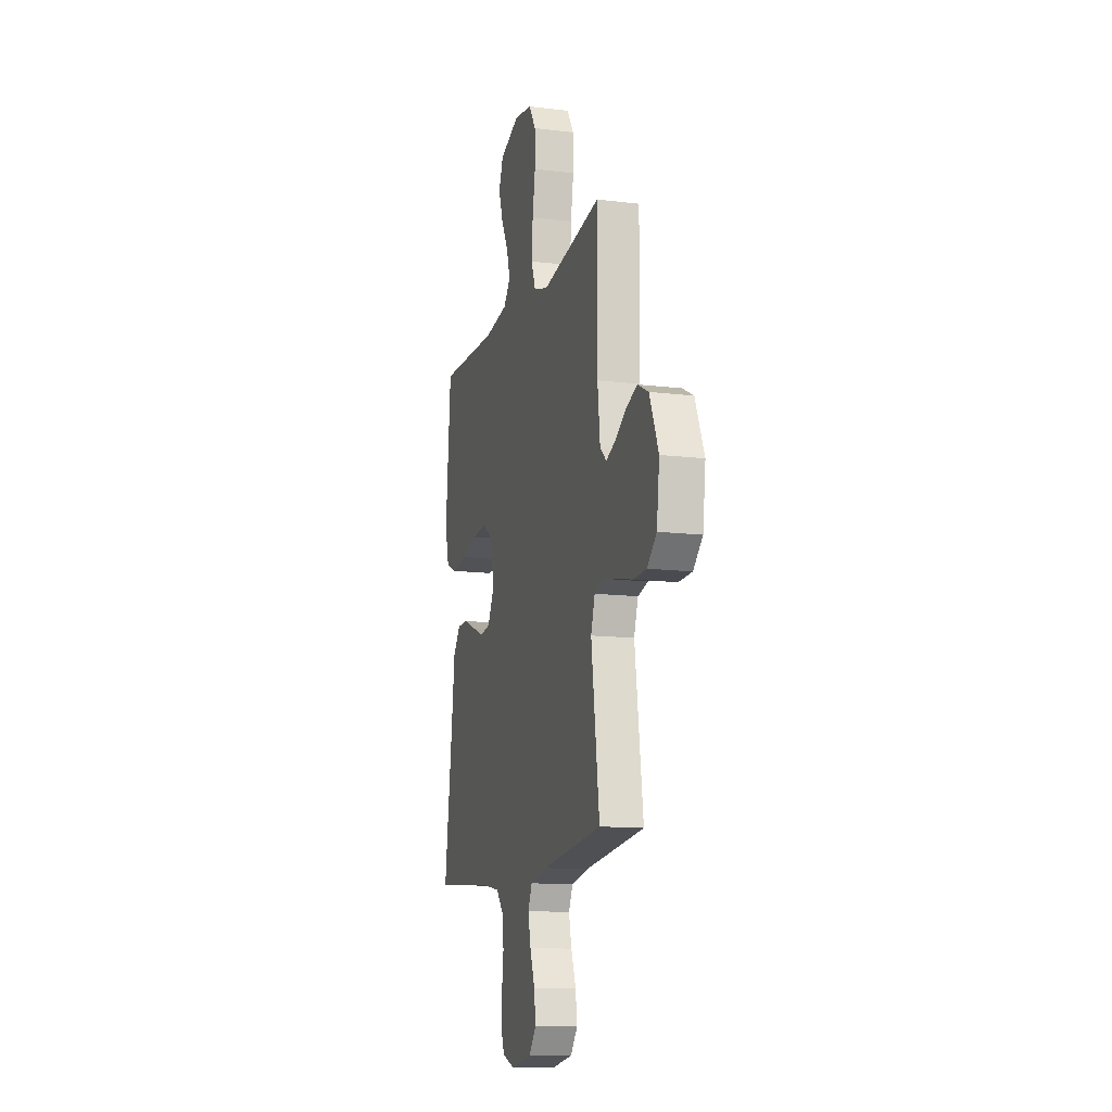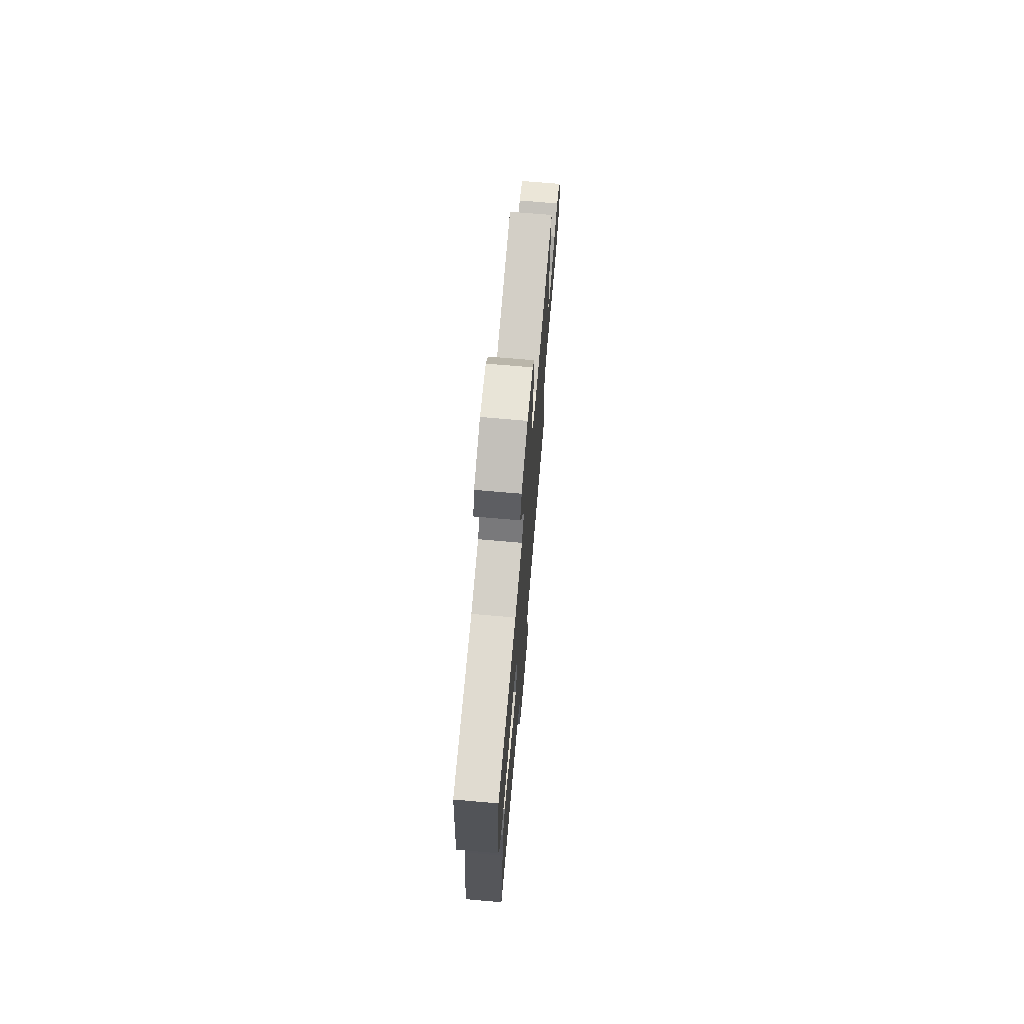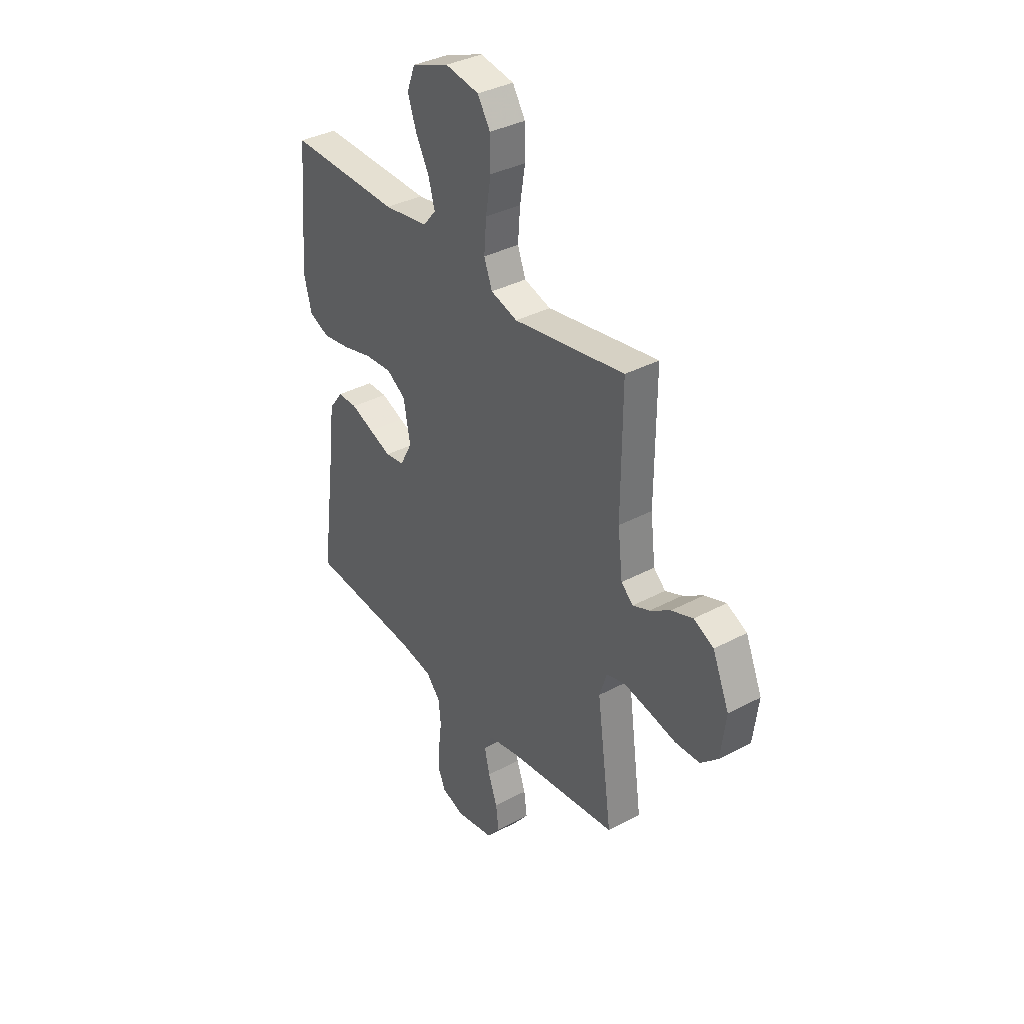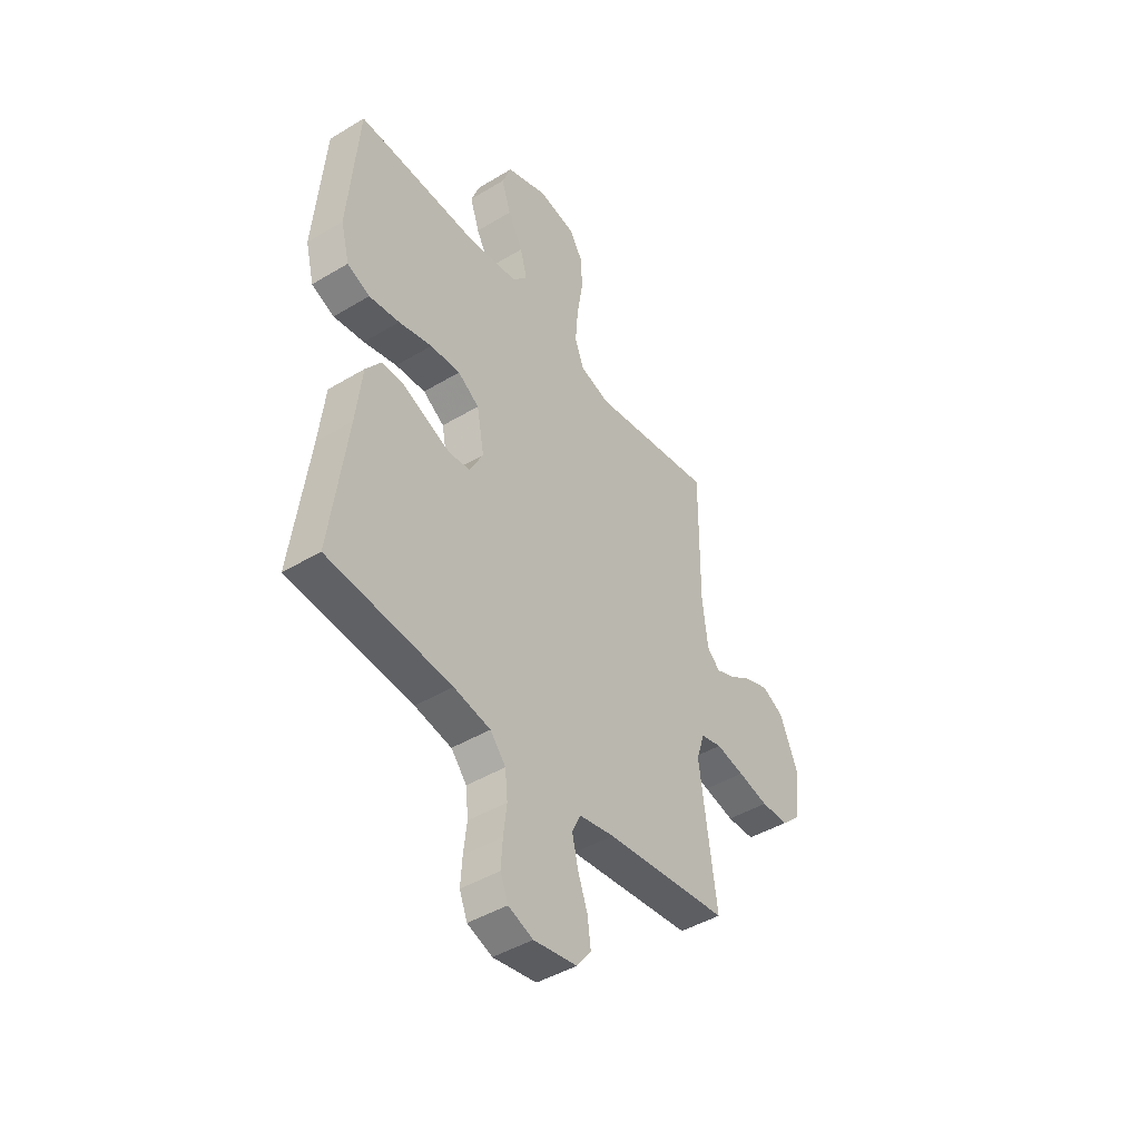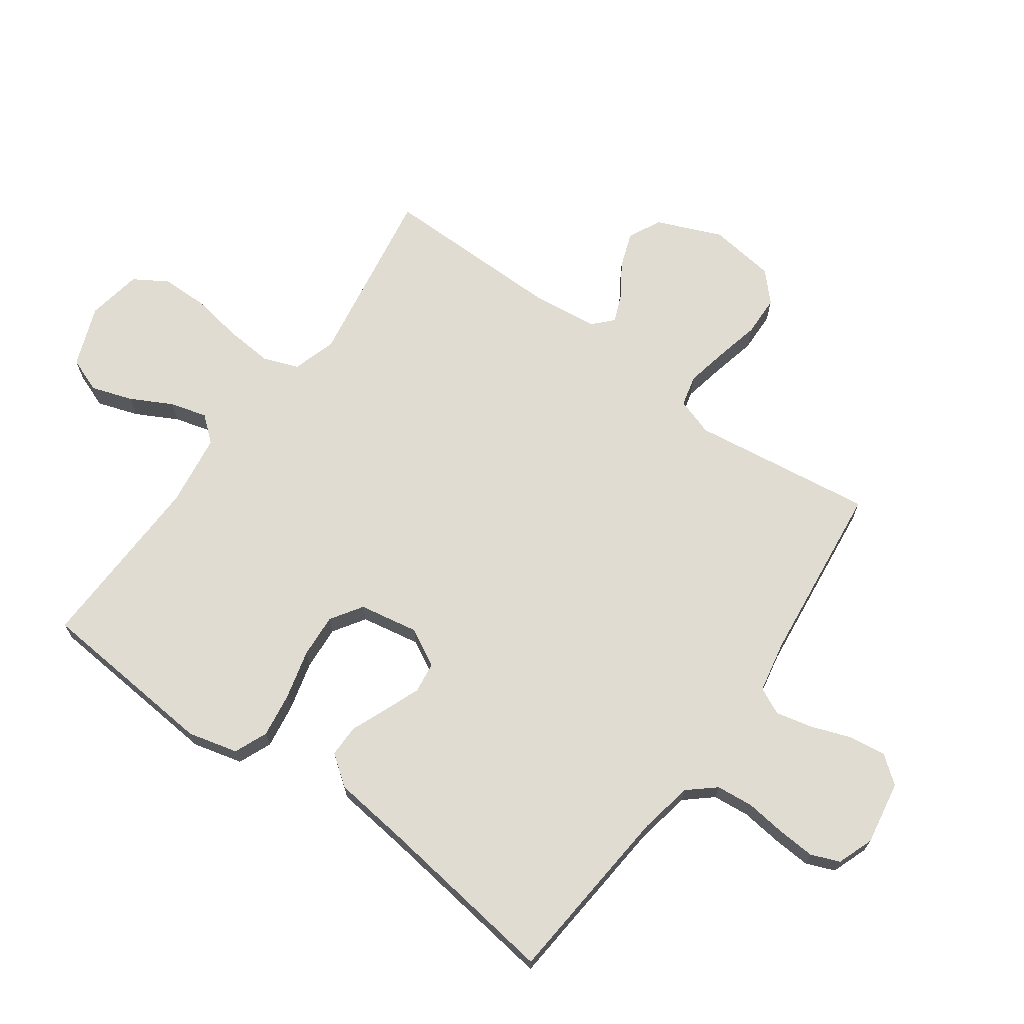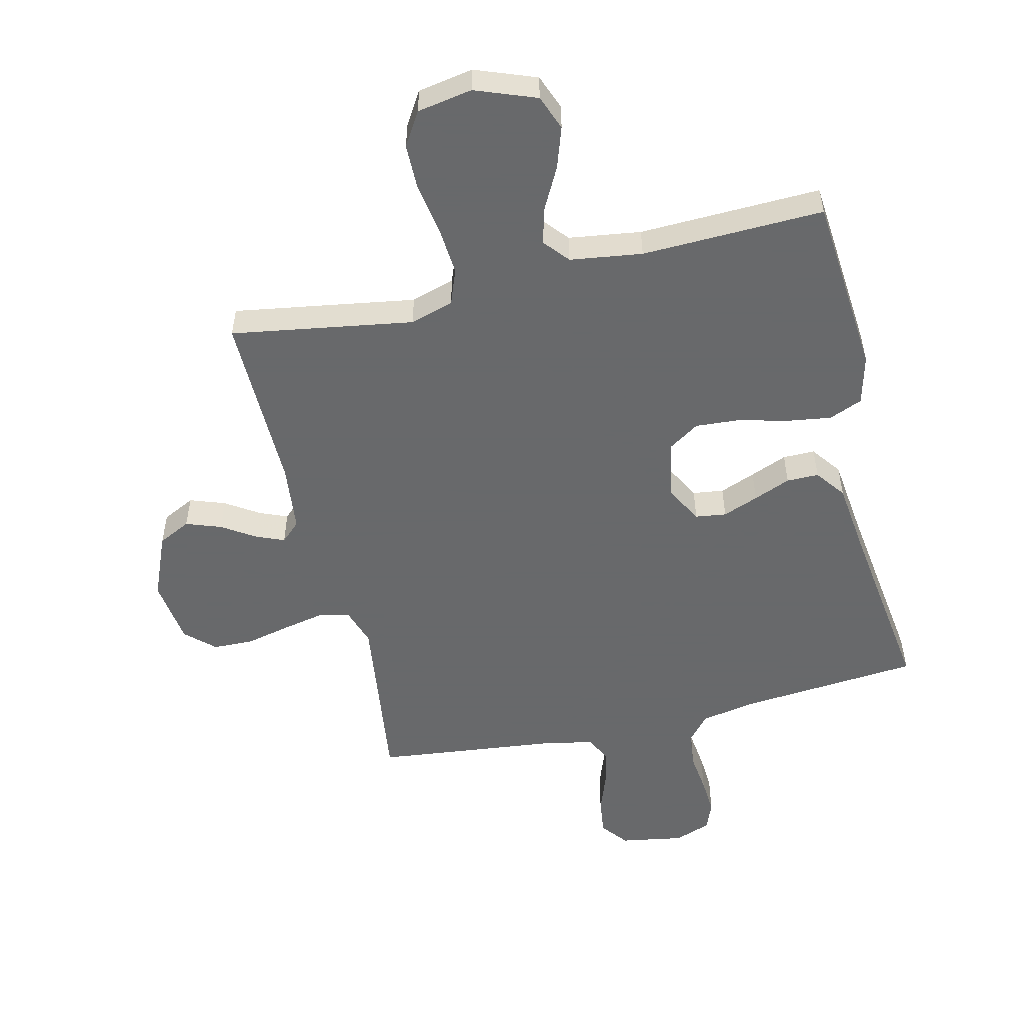
<metadata>
{"format":"obj","ext":"obj","renderer":"f3d","projection":"perspective","resolution":1024,"background":"white","views":[{"elev":-12.8,"azim":-105.9,"up":"+Z"},{"elev":71.6,"azim":95.0,"up":"+Z"},{"elev":36.0,"azim":-125.1,"up":"+Z"},{"elev":-44.5,"azim":125.0,"up":"+Z"},{"elev":69.2,"azim":125.8,"up":"+Y"},{"elev":-52.6,"azim":13.5,"up":"+Y"}]}
</metadata>
<code>
v -0.5 0.07 -0.5
v -0.459 0.07 -0.2
v -0.479 0.07 -0.138
v -0.53 0.07 -0.125
v -0.599 0.07 -0.139
v -0.673 0.07 -0.156
v -0.74 0.07 -0.154
v -0.787 0.07 -0.11
v -0.801 0.07 0
v -0.756 0.07 0.107
v -0.702 0.07 0.134
v -0.644 0.07 0.113
v -0.589 0.07 0.077
v -0.543 0.07 0.058
v -0.511 0.07 0.088
v -0.498 0.07 0.2
v -0.5 0.07 0.5
v -0.2 0.07 0.451
v -0.128 0.07 0.473
v -0.106 0.07 0.531
v -0.112 0.07 0.61
v -0.126 0.07 0.695
v -0.125 0.07 0.772
v -0.091 0.07 0.827
v 0 0.07 0.843
v 0.1 0.07 0.805
v 0.122 0.07 0.747
v 0.099 0.07 0.679
v 0.063 0.07 0.611
v 0.046 0.07 0.55
v 0.081 0.07 0.508
v 0.2 0.07 0.491
v 0.5 0.07 0.5
v 0.525 0.07 0.2
v 0.504 0.07 0.118
v 0.449 0.07 0.095
v 0.375 0.07 0.106
v 0.294 0.07 0.127
v 0.221 0.07 0.132
v 0.169 0.07 0.098
v 0.151 0.07 0
v 0.184 0.07 -0.062
v 0.235 0.07 -0.069
v 0.294 0.07 -0.046
v 0.355 0.07 -0.021
v 0.408 0.07 -0.021
v 0.445 0.07 -0.071
v 0.46 0.07 -0.2
v 0.5 0.07 -0.5
v 0.2 0.07 -0.526
v 0.111 0.07 -0.543
v 0.073 0.07 -0.587
v 0.067 0.07 -0.648
v 0.075 0.07 -0.715
v 0.079 0.07 -0.777
v 0.06 0.07 -0.824
v 0 0.07 -0.846
v -0.105 0.07 -0.828
v -0.14 0.07 -0.783
v -0.132 0.07 -0.722
v -0.108 0.07 -0.656
v -0.094 0.07 -0.595
v -0.115 0.07 -0.551
v -0.2 0.07 -0.534
v -0.5 0 -0.5
v -0.459 0 -0.2
v -0.479 0 -0.138
v -0.53 0 -0.125
v -0.599 0 -0.139
v -0.673 0 -0.156
v -0.74 0 -0.154
v -0.787 0 -0.11
v -0.801 0 0
v -0.756 0 0.107
v -0.702 0 0.134
v -0.644 0 0.113
v -0.589 0 0.077
v -0.543 0 0.058
v -0.511 0 0.088
v -0.498 0 0.2
v -0.5 0 0.5
v -0.2 0 0.451
v -0.128 0 0.473
v -0.106 0 0.531
v -0.112 0 0.61
v -0.126 0 0.695
v -0.125 0 0.772
v -0.091 0 0.827
v 0 0 0.843
v 0.1 0 0.805
v 0.122 0 0.747
v 0.099 0 0.679
v 0.063 0 0.611
v 0.046 0 0.55
v 0.081 0 0.508
v 0.2 0 0.491
v 0.5 0 0.5
v 0.525 0 0.2
v 0.504 0 0.118
v 0.449 0 0.095
v 0.375 0 0.106
v 0.294 0 0.127
v 0.221 0 0.132
v 0.169 0 0.098
v 0.151 0 0
v 0.184 0 -0.062
v 0.235 0 -0.069
v 0.294 0 -0.046
v 0.355 0 -0.021
v 0.408 0 -0.021
v 0.445 0 -0.071
v 0.46 0 -0.2
v 0.5 0 -0.5
v 0.2 0 -0.526
v 0.111 0 -0.543
v 0.073 0 -0.587
v 0.067 0 -0.648
v 0.075 0 -0.715
v 0.079 0 -0.777
v 0.06 0 -0.824
v 0 0 -0.846
v -0.105 0 -0.828
v -0.14 0 -0.783
v -0.132 0 -0.722
v -0.108 0 -0.656
v -0.094 0 -0.595
v -0.115 0 -0.551
v -0.2 0 -0.534
f 59 60 61
f 58 59 61
f 57 58 61
f 56 57 61
f 55 56 61
f 54 55 61
f 53 54 61
f 52 53 61 62
f 51 52 62 63
f 48 49 50
f 51 63 64
f 50 51 64
f 48 50 64
f 47 48 64
f 46 47 64
f 45 46 64
f 44 45 64
f 36 37 38
f 35 36 38
f 34 35 38
f 33 34 38
f 32 33 38
f 31 32 38 39
f 30 31 39 40
f 27 28 29
f 26 27 29
f 25 26 29
f 24 25 29
f 23 24 29
f 22 23 29
f 21 22 29
f 20 21 29 30
f 30 40 41
f 20 30 41
f 19 20 41
f 16 17 18
f 19 41 42
f 18 19 42
f 16 18 42
f 15 16 42
f 11 12 13
f 10 11 13
f 9 10 13
f 8 9 13
f 7 8 13
f 6 7 13
f 5 6 13
f 4 5 13 14
f 64 1 2
f 64 2 3
f 43 44 64
f 42 43 64 3
f 14 15 42
f 4 14 42
f 3 4 42
f 125 124 123
f 125 123 122
f 125 122 121
f 125 121 120
f 125 120 119
f 125 119 118
f 125 118 117
f 126 125 117 116
f 127 126 116 115
f 114 113 112
f 128 127 115
f 128 115 114
f 128 114 112
f 128 112 111
f 128 111 110
f 128 110 109
f 128 109 108
f 102 101 100
f 102 100 99
f 102 99 98
f 102 98 97
f 102 97 96
f 103 102 96 95
f 104 103 95 94
f 93 92 91
f 93 91 90
f 93 90 89
f 93 89 88
f 93 88 87
f 93 87 86
f 93 86 85
f 94 93 85 84
f 105 104 94
f 105 94 84
f 105 84 83
f 82 81 80
f 106 105 83
f 106 83 82
f 106 82 80
f 106 80 79
f 77 76 75
f 77 75 74
f 77 74 73
f 77 73 72
f 77 72 71
f 77 71 70
f 77 70 69
f 78 77 69 68
f 66 65 128
f 67 66 128
f 128 108 107
f 67 128 107 106
f 106 79 78
f 106 78 68
f 106 68 67
f 1 65 66 2
f 2 66 67 3
f 3 67 68 4
f 4 68 69 5
f 5 69 70 6
f 6 70 71 7
f 7 71 72 8
f 8 72 73 9
f 9 73 74 10
f 10 74 75 11
f 11 75 76 12
f 12 76 77 13
f 13 77 78 14
f 14 78 79 15
f 15 79 80 16
f 16 80 81 17
f 17 81 82 18
f 18 82 83 19
f 19 83 84 20
f 20 84 85 21
f 21 85 86 22
f 22 86 87 23
f 23 87 88 24
f 24 88 89 25
f 25 89 90 26
f 26 90 91 27
f 27 91 92 28
f 28 92 93 29
f 29 93 94 30
f 30 94 95 31
f 31 95 96 32
f 32 96 97 33
f 33 97 98 34
f 34 98 99 35
f 35 99 100 36
f 36 100 101 37
f 37 101 102 38
f 38 102 103 39
f 39 103 104 40
f 40 104 105 41
f 41 105 106 42
f 42 106 107 43
f 43 107 108 44
f 44 108 109 45
f 45 109 110 46
f 46 110 111 47
f 47 111 112 48
f 48 112 113 49
f 49 113 114 50
f 50 114 115 51
f 51 115 116 52
f 52 116 117 53
f 53 117 118 54
f 54 118 119 55
f 55 119 120 56
f 56 120 121 57
f 57 121 122 58
f 58 122 123 59
f 59 123 124 60
f 60 124 125 61
f 61 125 126 62
f 62 126 127 63
f 63 127 128 64
f 64 128 65 1

</code>
